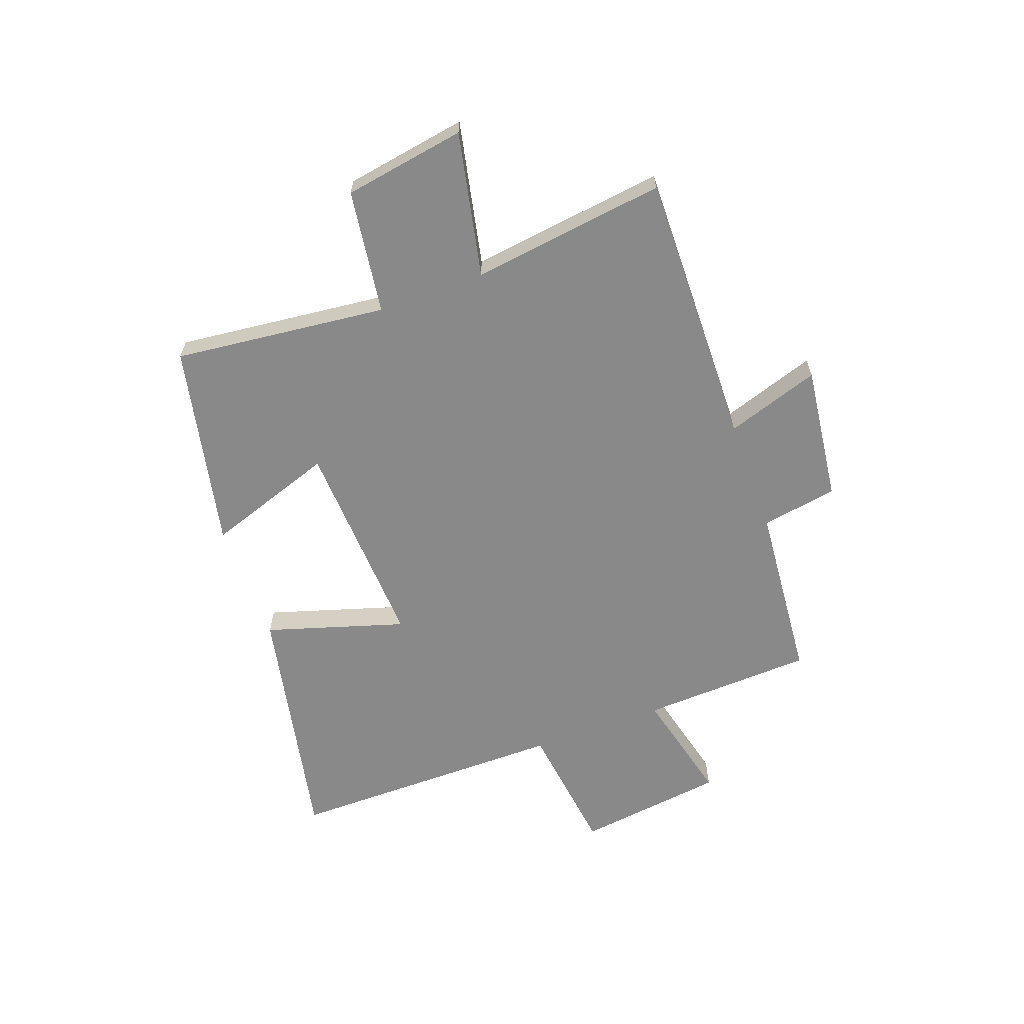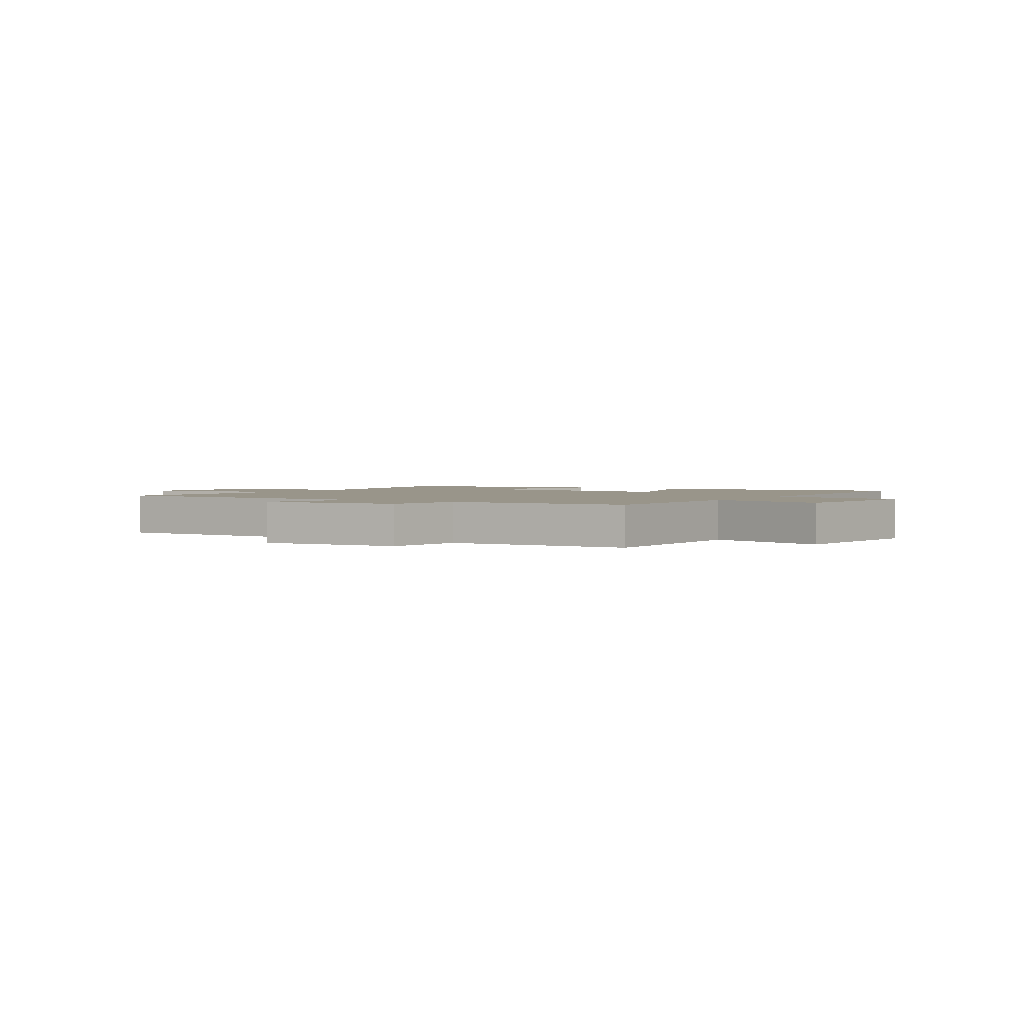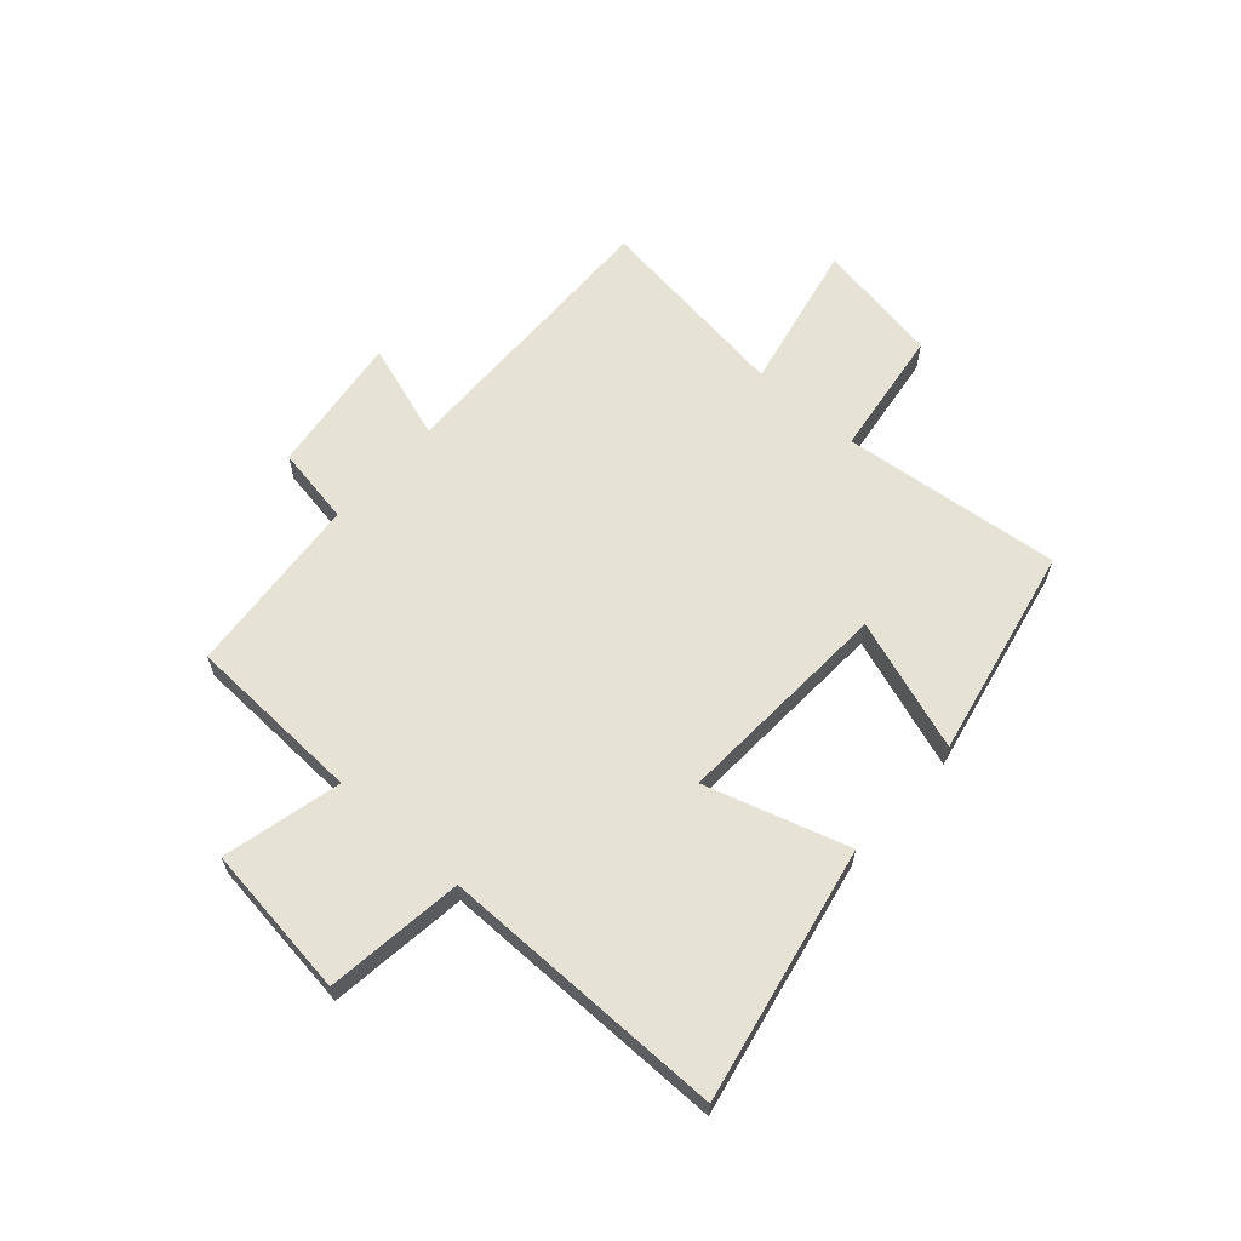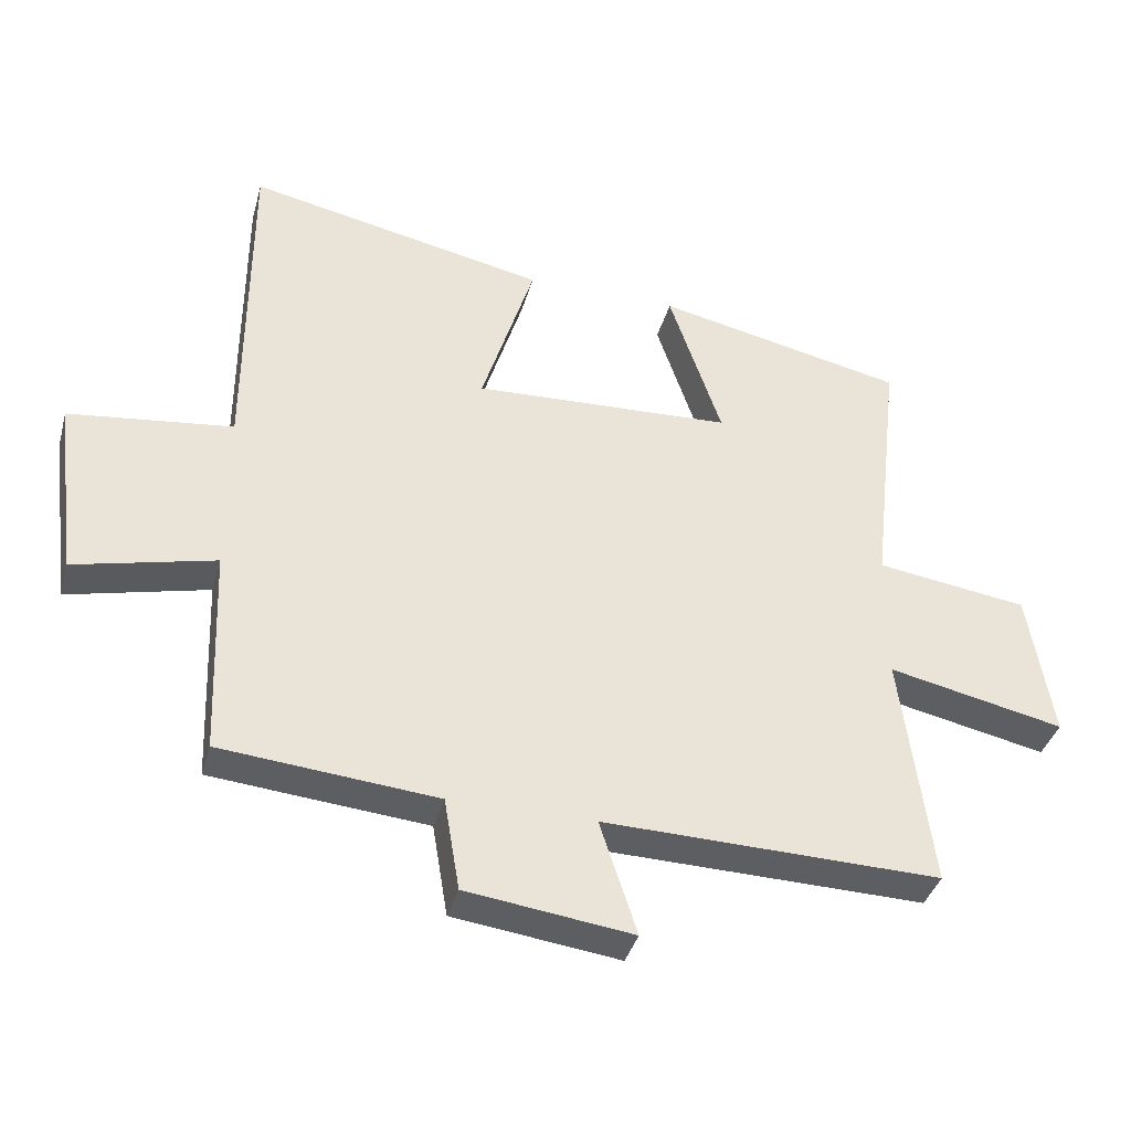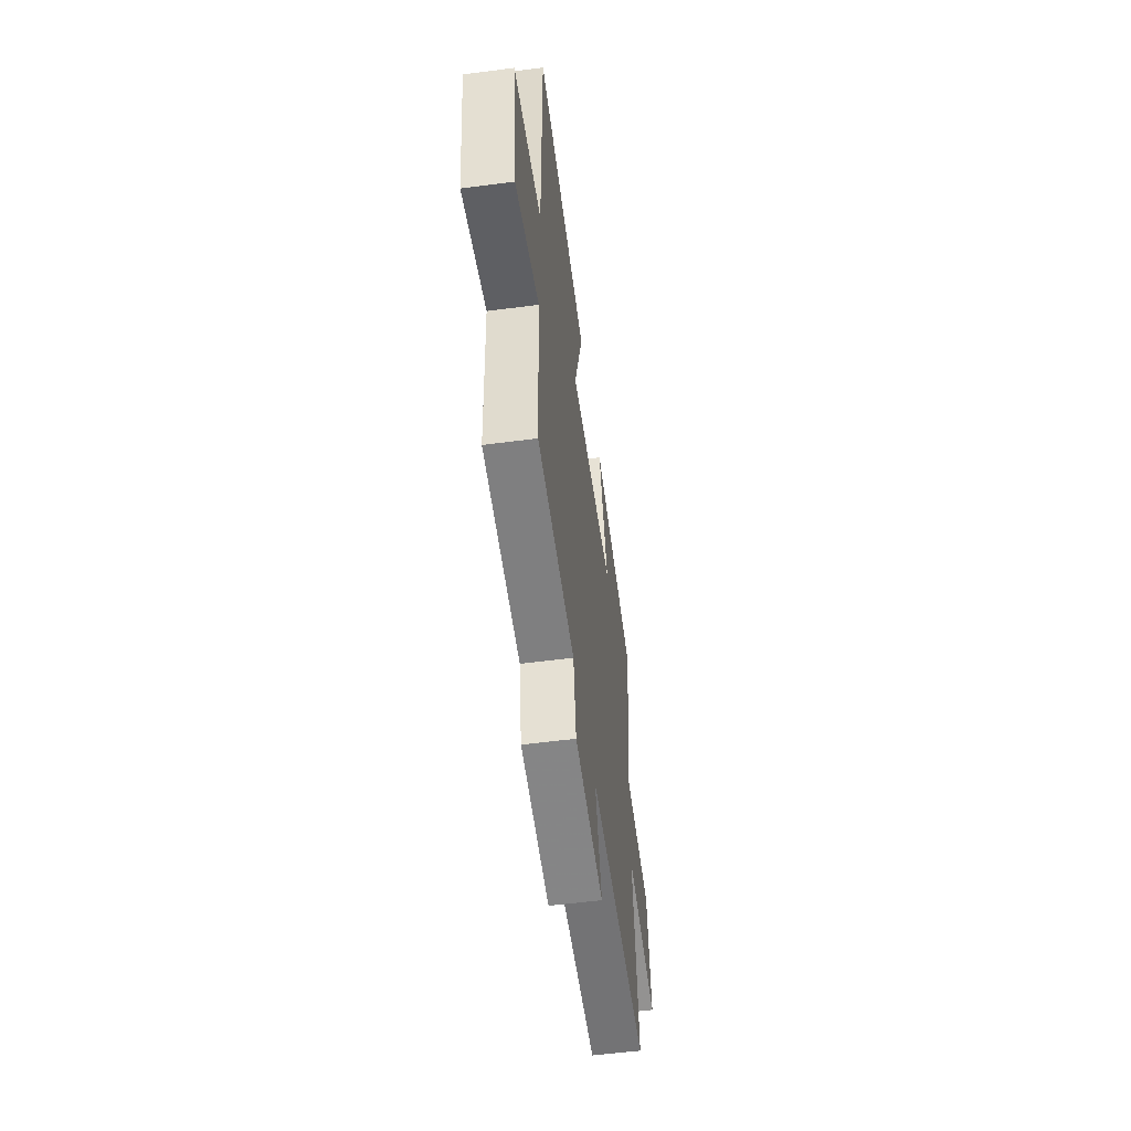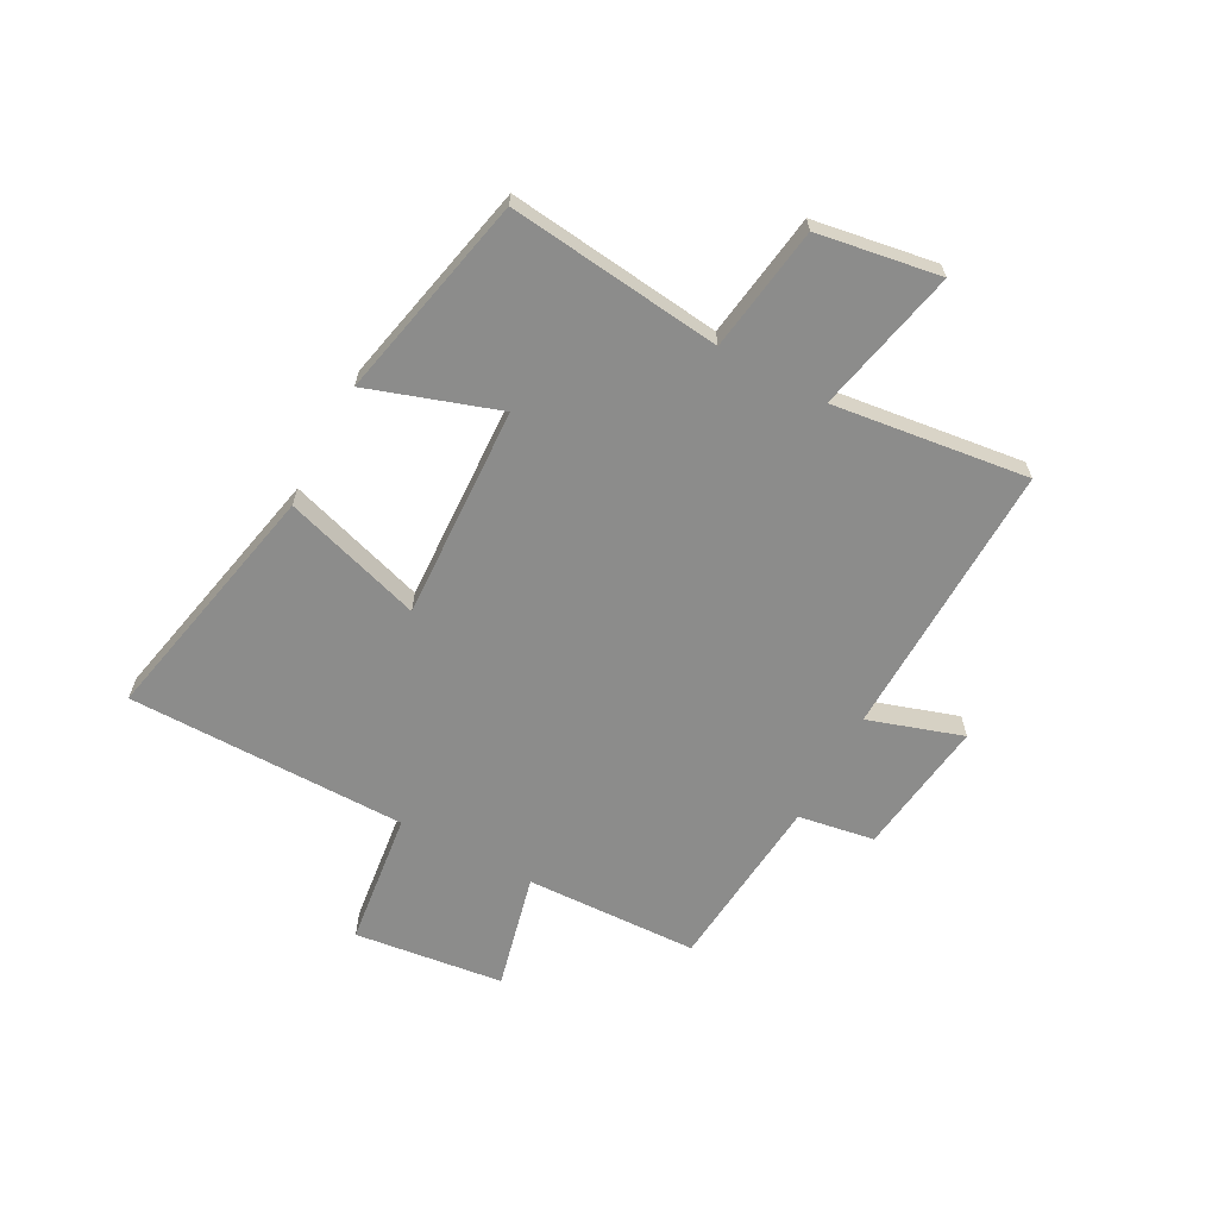
<metadata>
{"format":"obj","ext":"obj","renderer":"f3d","projection":"perspective","resolution":1024,"background":"white","views":[{"elev":-63.1,"azim":110.3,"up":"+Y"},{"elev":2.1,"azim":-147.2,"up":"+Y"},{"elev":63.4,"azim":-48.1,"up":"+Y"},{"elev":-38.1,"azim":-15.1,"up":"+Z"},{"elev":-54.7,"azim":-82.1,"up":"+Z"},{"elev":-64.1,"azim":61.6,"up":"+Y"}]}
</metadata>
<code>
v -0.488 0.07 -0.471
v -0.5 0.07 -0.16
v -0.708 0.07 -0.21
v -0.742 0.07 0.058
v -0.5 0.07 0.088
v -0.499 0.07 0.592
v -0.054 0.07 0.5
v -0.132 0.07 0.25
v 0.252 0.07 0.268
v 0.174 0.07 0.5
v 0.544 0.07 0.421
v 0.5 0.07 0.036
v 0.725 0.07 0.004
v 0.761 0.07 -0.216
v 0.5 0.07 -0.16
v 0.545 0.07 -0.511
v 0.046 0.07 -0.5
v 0.101 0.07 -0.669
v -0.145 0.07 -0.637
v -0.168 0.07 -0.5
v -0.488 0 -0.471
v -0.5 0 -0.16
v -0.708 0 -0.21
v -0.742 0 0.058
v -0.5 0 0.088
v -0.499 0 0.592
v -0.054 0 0.5
v -0.132 0 0.25
v 0.252 0 0.268
v 0.174 0 0.5
v 0.544 0 0.421
v 0.5 0 0.036
v 0.725 0 0.004
v 0.761 0 -0.216
v 0.5 0 -0.16
v 0.545 0 -0.511
v 0.046 0 -0.5
v 0.101 0 -0.669
v -0.145 0 -0.637
v -0.168 0 -0.5
f 17 18 19 20
f 17 20 1 2
f 15 16 17 2
f 12 13 14 15
f 12 15 2
f 9 10 11 12
f 8 9 12 2
f 7 8 2
f 6 7 2
f 5 6 2
f 2 3 4 5
f 40 39 38 37
f 22 21 40 37
f 22 37 36 35
f 35 34 33 32
f 22 35 32
f 32 31 30 29
f 22 32 29 28
f 22 28 27
f 22 27 26
f 22 26 25
f 25 24 23 22
f 1 21 22 2
f 2 22 23 3
f 3 23 24 4
f 4 24 25 5
f 5 25 26 6
f 6 26 27 7
f 7 27 28 8
f 8 28 29 9
f 9 29 30 10
f 10 30 31 11
f 11 31 32 12
f 12 32 33 13
f 13 33 34 14
f 14 34 35 15
f 15 35 36 16
f 16 36 37 17
f 17 37 38 18
f 18 38 39 19
f 19 39 40 20
f 20 40 21 1

</code>
